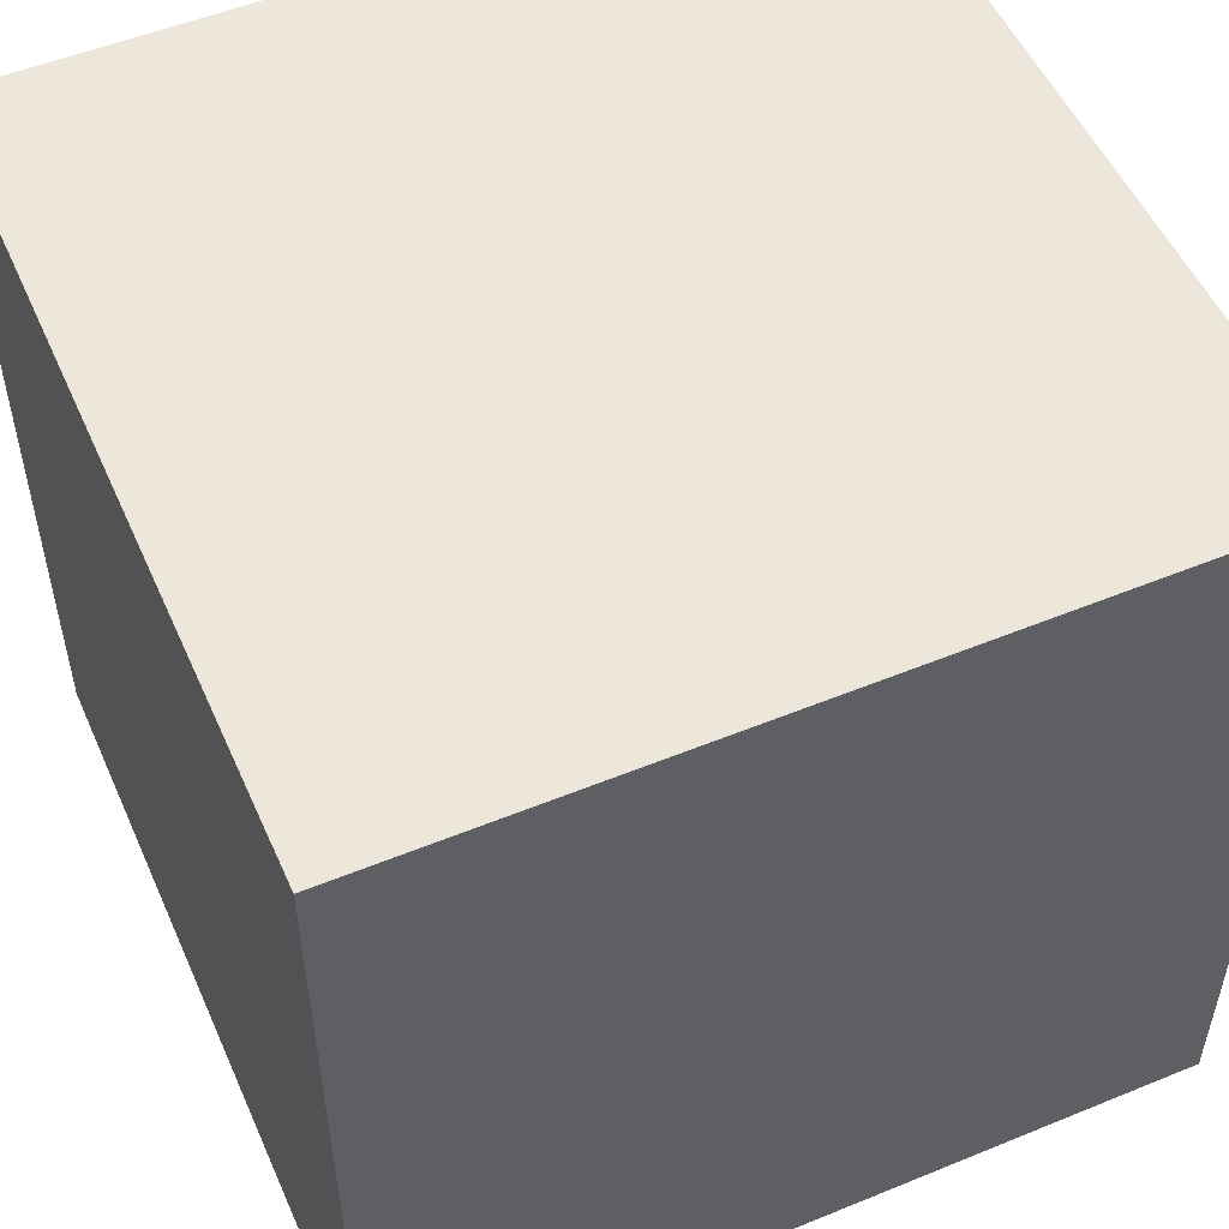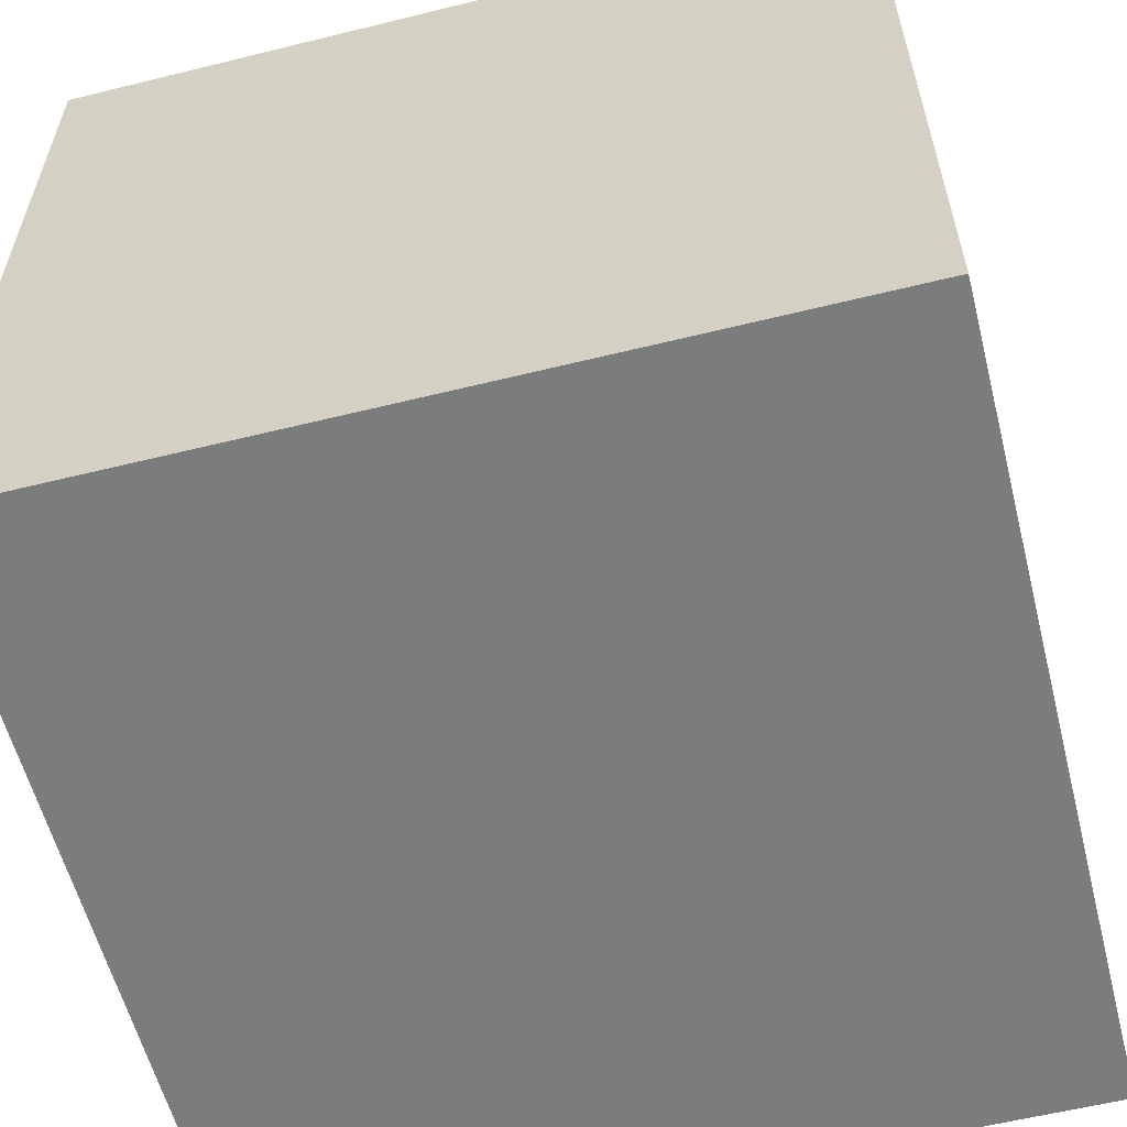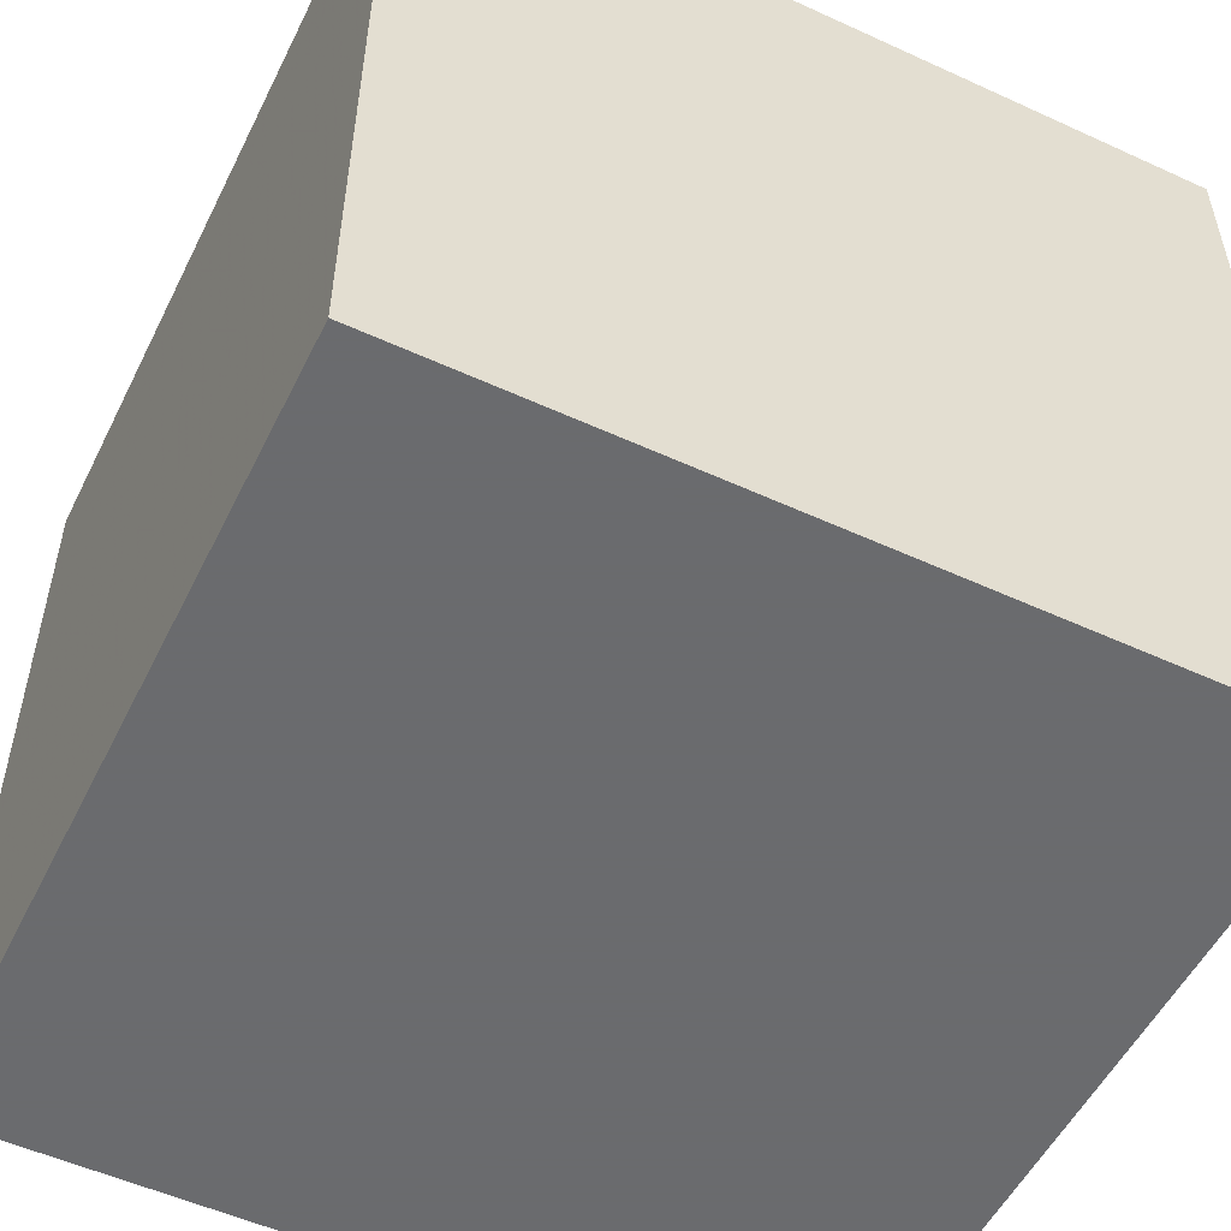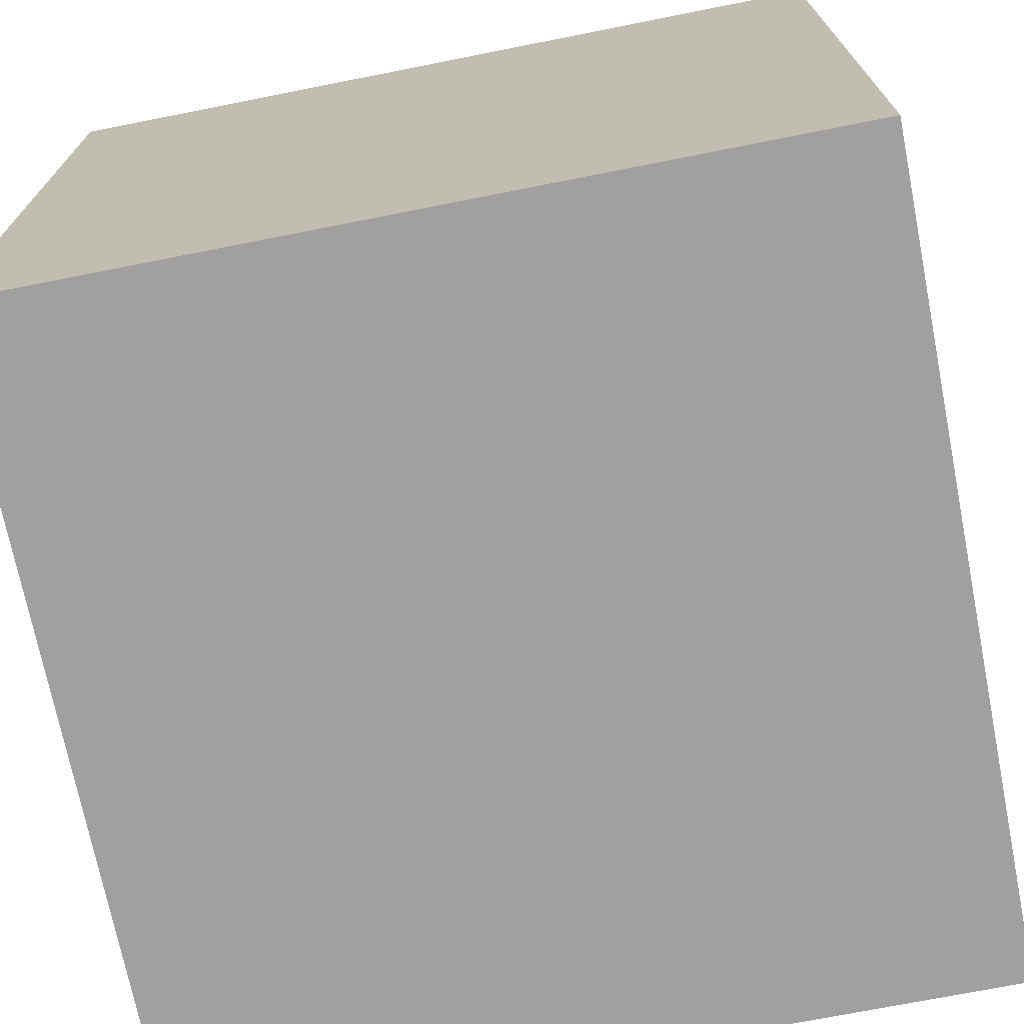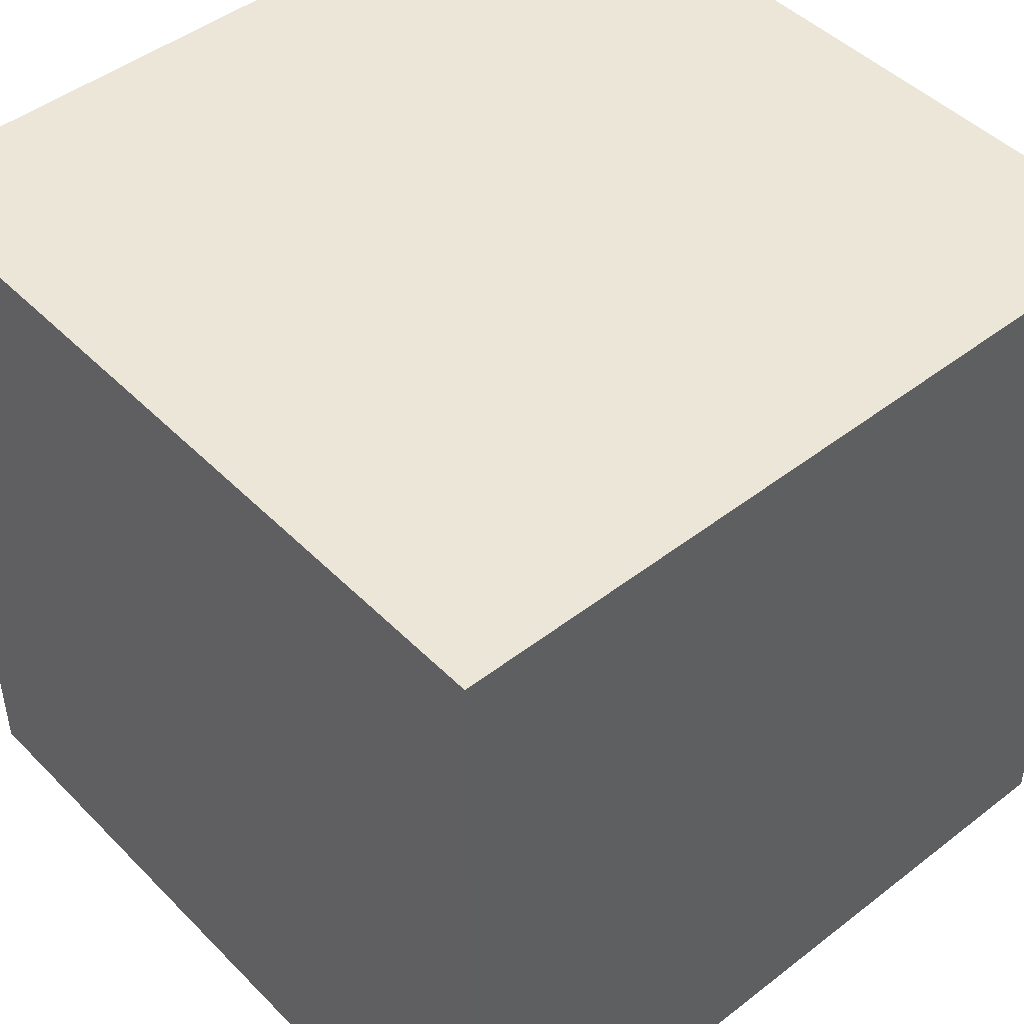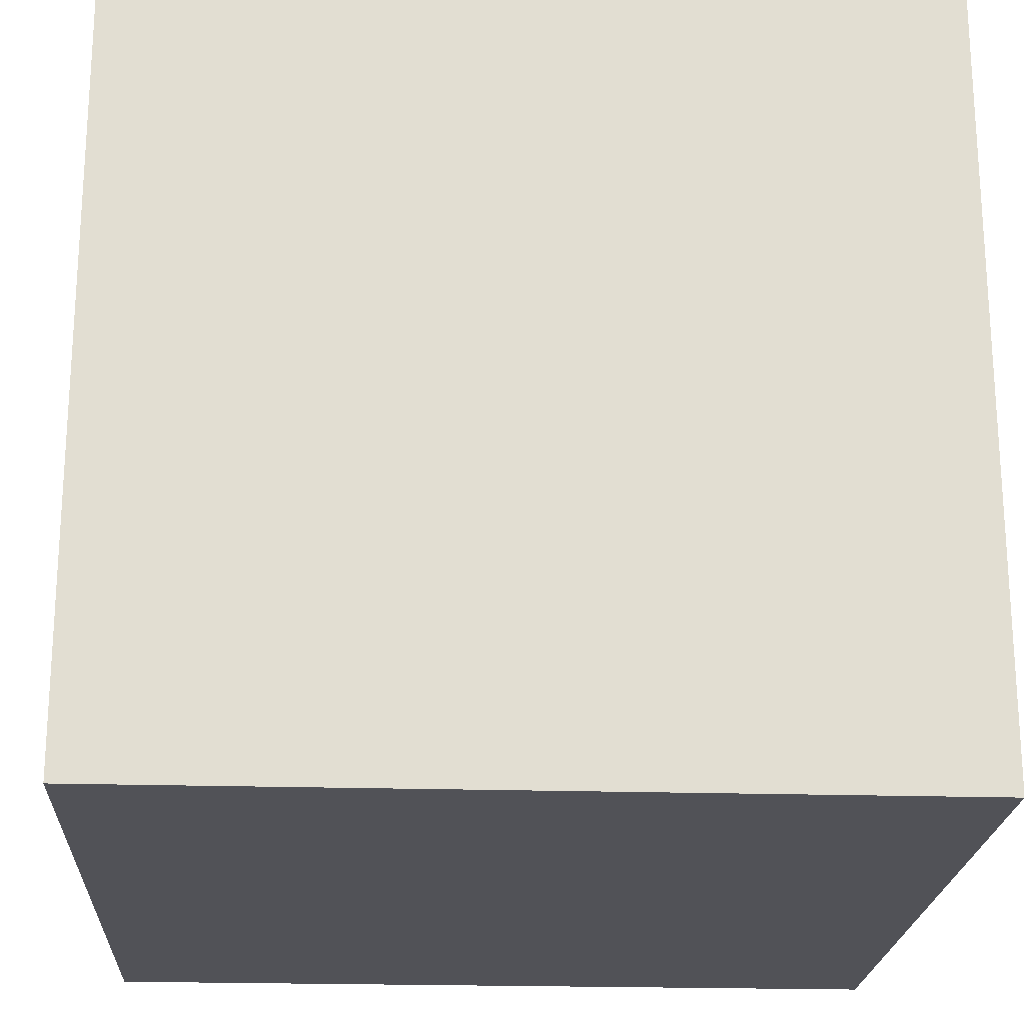
<metadata>
{"format":"obj","ext":"obj","renderer":"f3d","projection":"perspective","resolution":1024,"background":"white","views":[{"elev":52.9,"azim":156.3,"up":"+Z"},{"elev":-58.6,"azim":14.3,"up":"+Z"},{"elev":-53.3,"azim":-26.1,"up":"+Z"},{"elev":-71.8,"azim":-78.8,"up":"+Y"},{"elev":46.5,"azim":138.6,"up":"+Z"},{"elev":-21.4,"azim":-3.1,"up":"+Y"}]}
</metadata>
<code>
v 1 1 1
v 1 1 0
v 1 0 1
v 1 0 0
v 0 1 0
v 0 1 1
v 0 0 1
v 0 0 0
f 3 1 2
f 2 1 6
f 1 3 6
f 6 3 7
f 8 7 4
f 7 3 4
f 3 2 4
f 4 2 5
f 2 6 5
f 6 7 5
f 7 8 5
f 4 5 8

</code>
